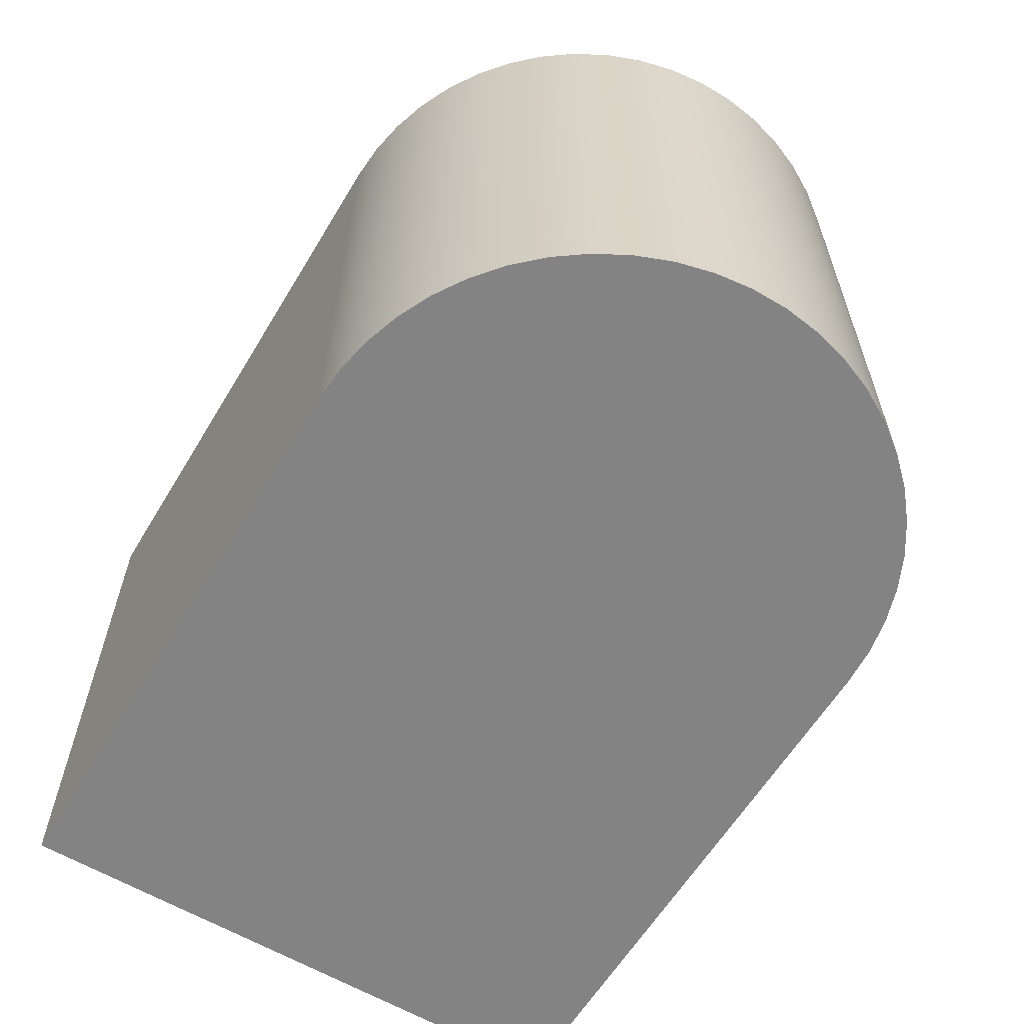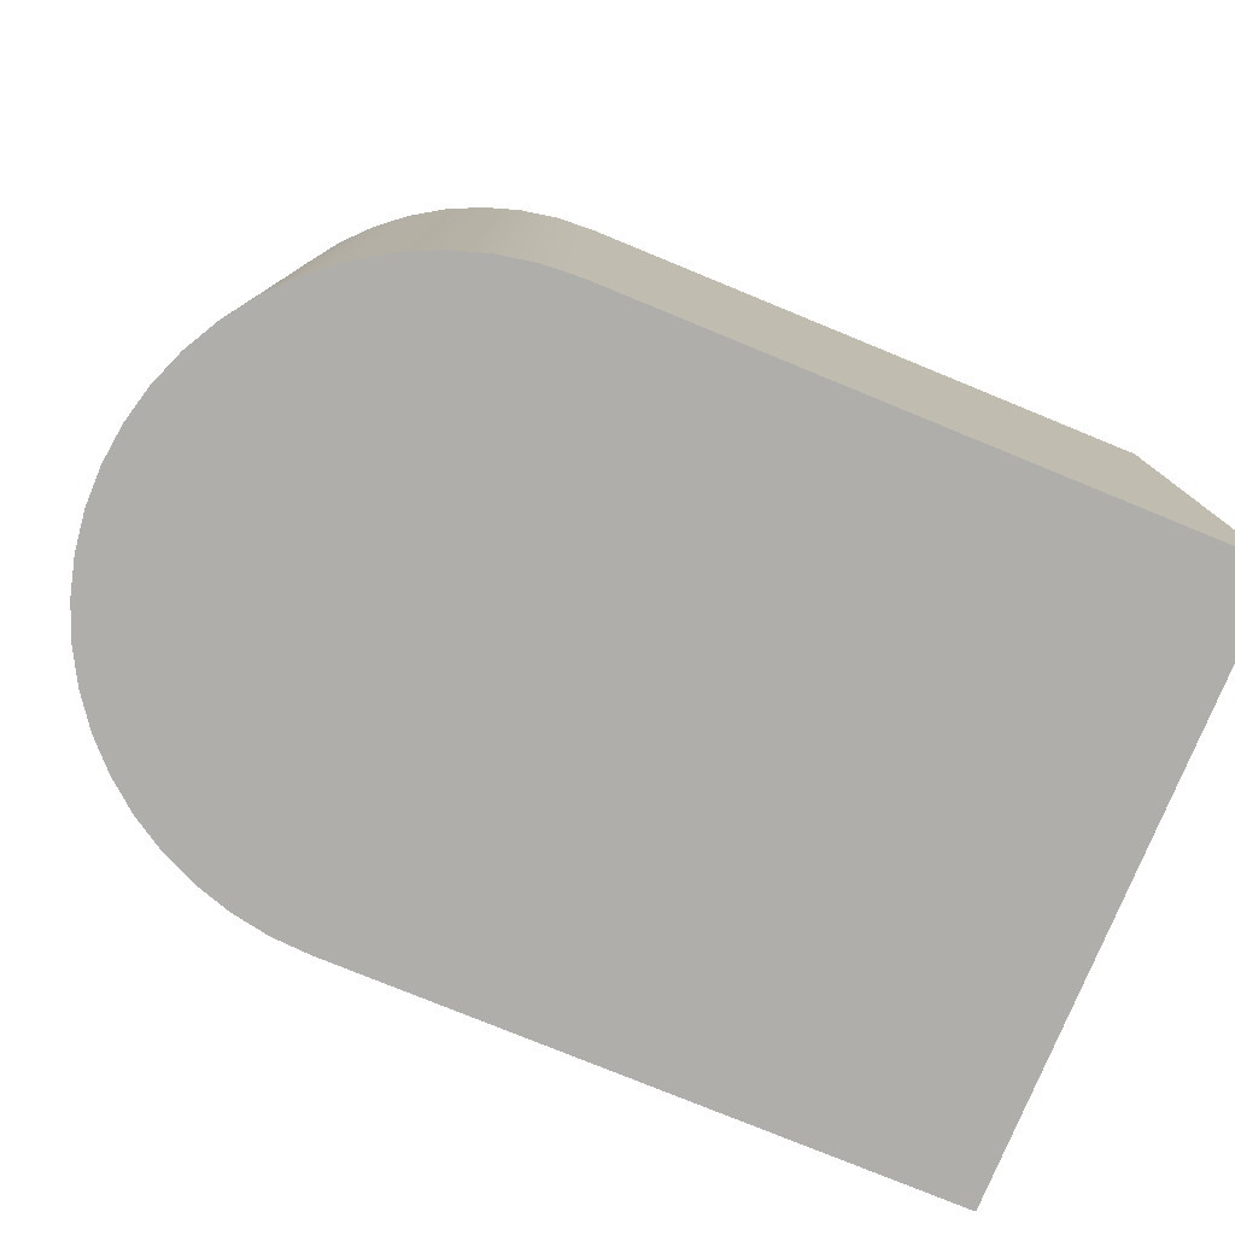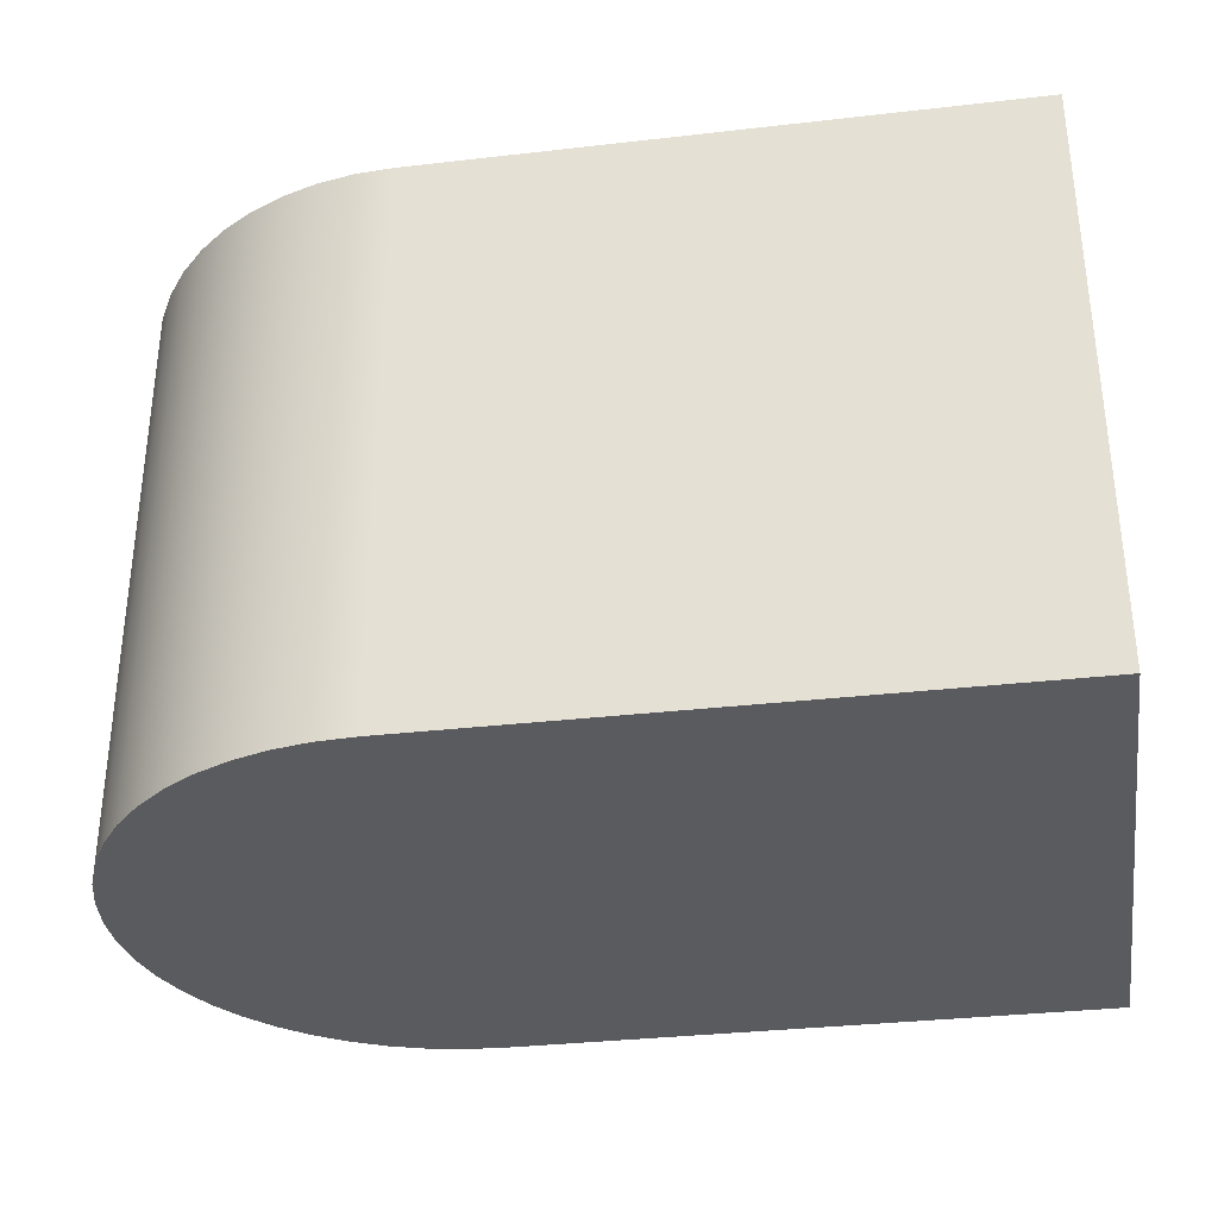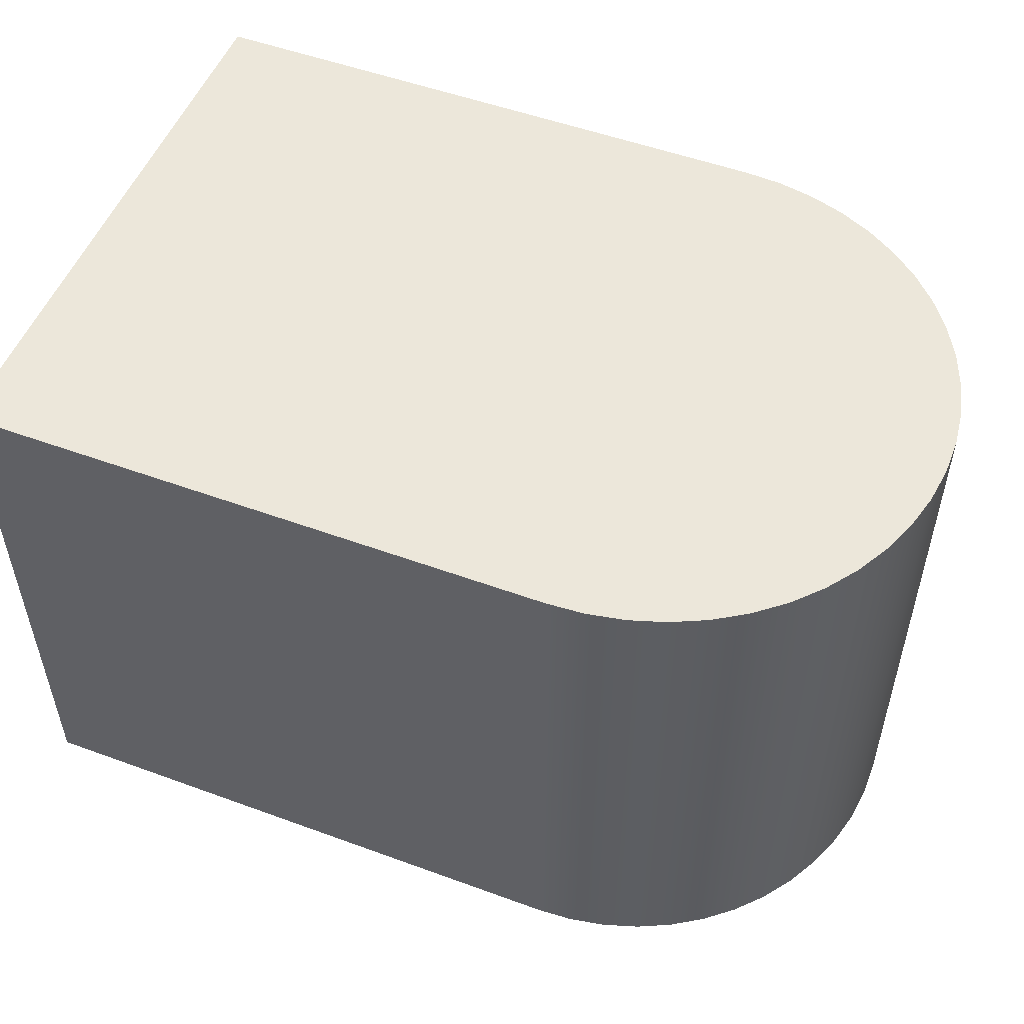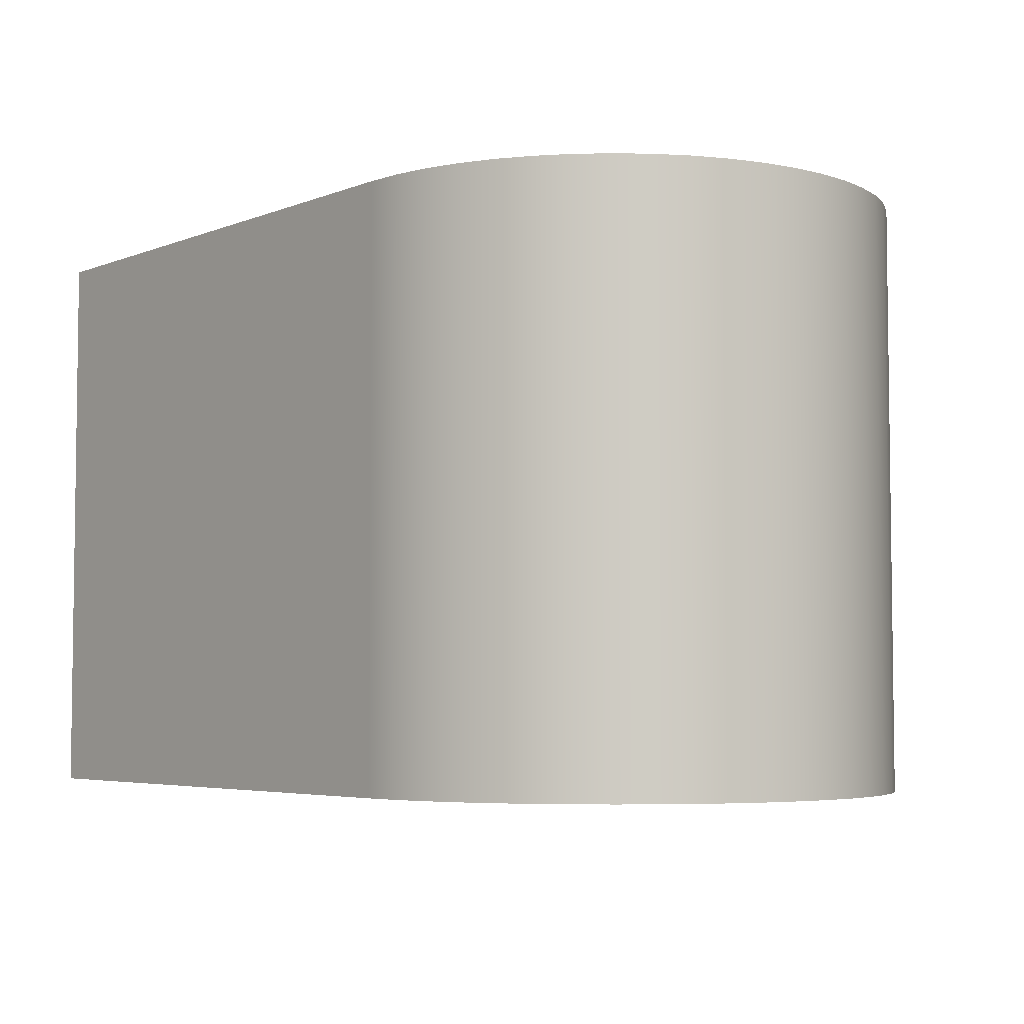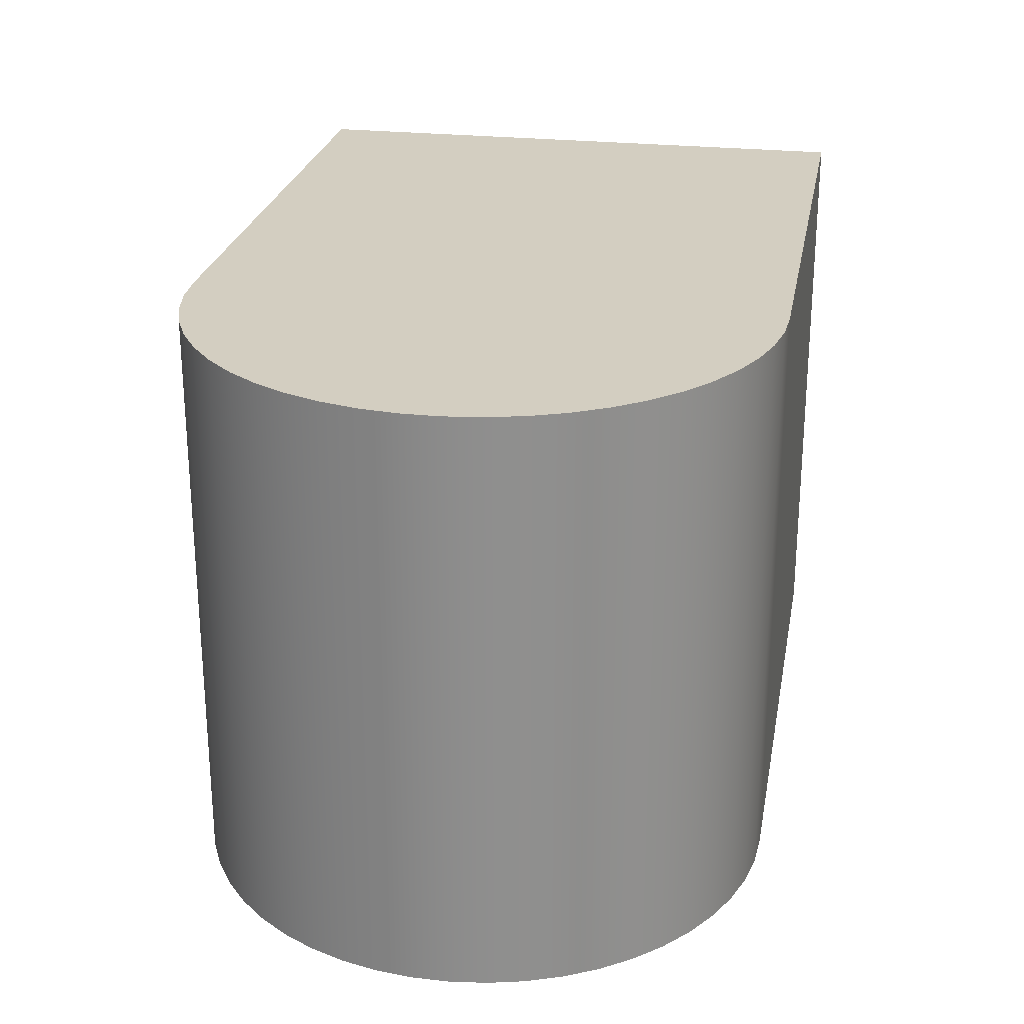
<metadata>
{"format":"obj","ext":"obj","renderer":"f3d","projection":"perspective","resolution":1024,"background":"white","views":[{"elev":-61.1,"azim":58.9,"up":"+Y"},{"elev":-77.9,"azim":157.7,"up":"+Y"},{"elev":-33.5,"azim":-171.1,"up":"+Y"},{"elev":52.5,"azim":21.5,"up":"+Y"},{"elev":-4.7,"azim":50.7,"up":"+Y"},{"elev":25.1,"azim":100.3,"up":"+Y"}]}
</metadata>
<code>
v 0.2375 0 0.2375
v 0.2673 0 0.2356
v 0.2966 0 0.23
v 0.3249 0 0.2208
v 0.3519 0 0.2081
v 0.3771 0 0.1921
v 0.4001 0 0.1731
v 0.4205 0 0.1514
v 0.438 0 0.1273
v 0.4524 0 0.1011
v 0.4634 0 0.07339
v 0.4708 0 0.0445
v 0.4745 0 0.01491
v 0.4745 0 -0.01491
v 0.4708 0 -0.0445
v 0.4634 0 -0.07339
v 0.4524 0 -0.1011
v 0.438 0 -0.1273
v 0.4205 0 -0.1514
v 0.4001 0 -0.1731
v 0.3771 0 -0.1921
v 0.3519 0 -0.2081
v 0.3249 0 -0.2208
v 0.2966 0 -0.23
v 0.2673 0 -0.2356
v 0.2375 0 -0.2375
v 0.2375 0.475 -0.2375
v 0.2673 0.475 -0.2356
v 0.2966 0.475 -0.23
v 0.3249 0.475 -0.2208
v 0.3519 0.475 -0.2081
v 0.3771 0.475 -0.1921
v 0.4001 0.475 -0.1731
v 0.4205 0.475 -0.1514
v 0.438 0.475 -0.1273
v 0.4524 0.475 -0.1011
v 0.4634 0.475 -0.07339
v 0.4708 0.475 -0.0445
v 0.4745 0.475 -0.01491
v 0.4745 0.475 0.01491
v 0.4708 0.475 0.0445
v 0.4634 0.475 0.07339
v 0.4524 0.475 0.1011
v 0.438 0.475 0.1273
v 0.4205 0.475 0.1514
v 0.4001 0.475 0.1731
v 0.3771 0.475 0.1921
v 0.3519 0.475 0.2081
v 0.3249 0.475 0.2208
v 0.2966 0.475 0.23
v 0.2673 0.475 0.2356
v 0.2375 0.475 0.2375
v -0.2375 0 0.2375
v 0.2375 0 0.2375
v 0.2375 0.475 0.2375
v -0.2375 0.475 0.2375
v -0.2375 0 -0.2375
v -0.2375 0 0.2375
v -0.2375 0.475 0.2375
v -0.2375 0.475 -0.2375
v 0.2375 0 -0.2375
v -0.2375 0 -0.2375
v -0.2375 0.475 -0.2375
v 0.2375 0.475 -0.2375
v 0.2375 0.475 -0.2375
v -0.2375 0.475 -0.2375
v -0.2375 0.475 0.2375
v 0.2375 0.475 0.2375
v 0.2673 0.475 0.2356
v 0.2966 0.475 0.23
v 0.3249 0.475 0.2208
v 0.3519 0.475 0.2081
v 0.3771 0.475 0.1921
v 0.4001 0.475 0.1731
v 0.4205 0.475 0.1514
v 0.438 0.475 0.1273
v 0.4524 0.475 0.1011
v 0.4634 0.475 0.07339
v 0.4708 0.475 0.0445
v 0.4745 0.475 0.01491
v 0.4745 0.475 -0.01491
v 0.4708 0.475 -0.0445
v 0.4634 0.475 -0.07339
v 0.4524 0.475 -0.1011
v 0.438 0.475 -0.1273
v 0.4205 0.475 -0.1514
v 0.4001 0.475 -0.1731
v 0.3771 0.475 -0.1921
v 0.3519 0.475 -0.2081
v 0.3249 0.475 -0.2208
v 0.2966 0.475 -0.23
v 0.2673 0.475 -0.2356
v 0.2375 0 0.2375
v -0.2375 0 0.2375
v -0.2375 0 -0.2375
v 0.2375 0 -0.2375
v 0.2673 0 -0.2356
v 0.2966 0 -0.23
v 0.3249 0 -0.2208
v 0.3519 0 -0.2081
v 0.3771 0 -0.1921
v 0.4001 0 -0.1731
v 0.4205 0 -0.1514
v 0.438 0 -0.1273
v 0.4524 0 -0.1011
v 0.4634 0 -0.07339
v 0.4708 0 -0.0445
v 0.4745 0 -0.01491
v 0.4745 0 0.01491
v 0.4708 0 0.0445
v 0.4634 0 0.07339
v 0.4524 0 0.1011
v 0.438 0 0.1273
v 0.4205 0 0.1514
v 0.4001 0 0.1731
v 0.3771 0 0.1921
v 0.3519 0 0.2081
v 0.3249 0 0.2208
v 0.2966 0 0.23
v 0.2673 0 0.2356
g 69977f08-e314-11ea-8439-54bf646e7e1f
f 52 1 51
f 51 1 2
f 51 2 50
f 50 2 3
f 50 3 49
f 49 3 4
f 49 4 48
f 48 4 5
f 48 5 47
f 47 5 6
f 47 6 46
f 46 6 7
f 46 7 45
f 45 7 8
f 45 8 44
f 44 8 9
f 44 9 43
f 43 9 10
f 43 10 42
f 42 10 11
f 42 11 41
f 41 11 12
f 41 12 40
f 40 12 13
f 40 13 39
f 39 13 14
f 39 14 38
f 38 14 15
f 38 15 37
f 37 15 16
f 37 16 36
f 36 16 17
f 36 17 35
f 35 17 18
f 35 18 34
f 34 18 19
f 34 19 33
f 33 19 20
f 33 20 32
f 32 20 21
f 32 21 31
f 31 21 22
f 31 22 30
f 30 22 23
f 30 23 29
f 29 23 24
f 29 24 28
f 28 24 25
f 28 25 27
f 27 25 26
g 684c64c0-e314-11ea-a039-54bf646e7e1f
f 53 54 56
f 56 54 55
g 687ee5cc-e314-11ea-a0f8-54bf646e7e1f
f 57 58 60
f 60 58 59
g 688722f4-e314-11ea-9078-54bf646e7e1f
f 61 62 64
f 64 62 63
g 689cf4be-e314-11ea-82bc-54bf646e7e1f
f 66 67 65
f 65 67 68
f 65 68 92
f 92 68 69
f 92 69 91
f 91 69 70
f 91 70 90
f 90 70 71
f 90 71 89
f 89 71 72
f 89 72 88
f 88 72 73
f 88 73 87
f 87 73 74
f 87 74 86
f 86 74 75
f 86 75 85
f 85 75 76
f 85 76 84
f 84 76 77
f 84 77 83
f 83 77 78
f 83 78 82
f 82 78 79
f 82 79 81
f 81 79 80
g 68a90290-e314-11ea-b11d-54bf646e7e1f
f 120 93 96
f 96 93 94
f 96 94 95
f 97 98 96
f 96 98 99
f 96 99 100
f 100 101 96
f 96 101 102
f 96 102 103
f 103 104 96
f 96 104 105
f 96 105 106
f 106 107 96
f 96 107 108
f 96 108 109
f 109 110 96
f 96 110 111
f 96 111 112
f 112 113 96
f 96 113 114
f 96 114 115
f 115 116 96
f 96 116 117
f 96 117 118
f 118 119 96
f 96 119 120

</code>
